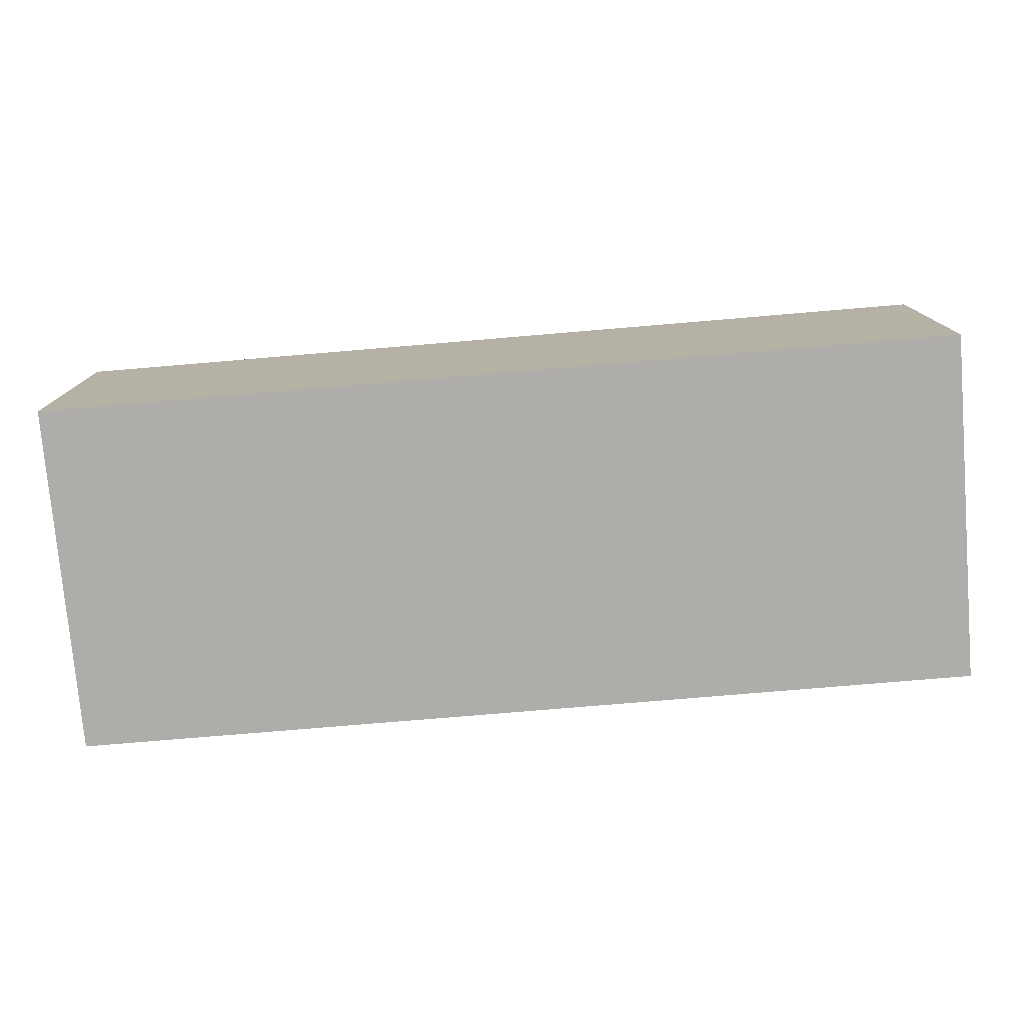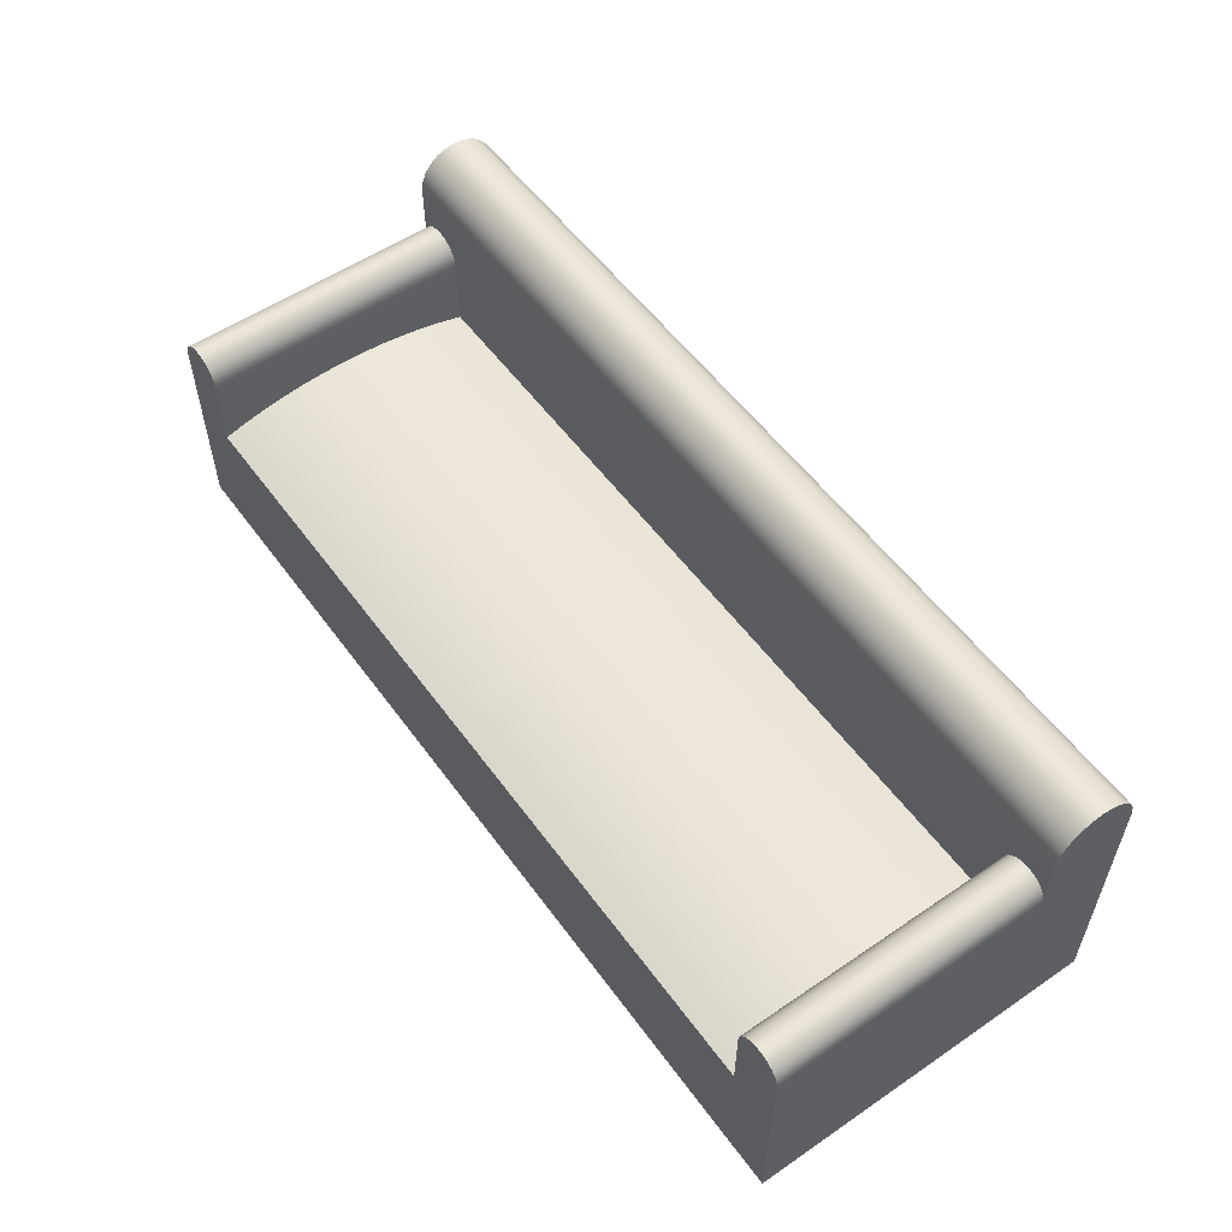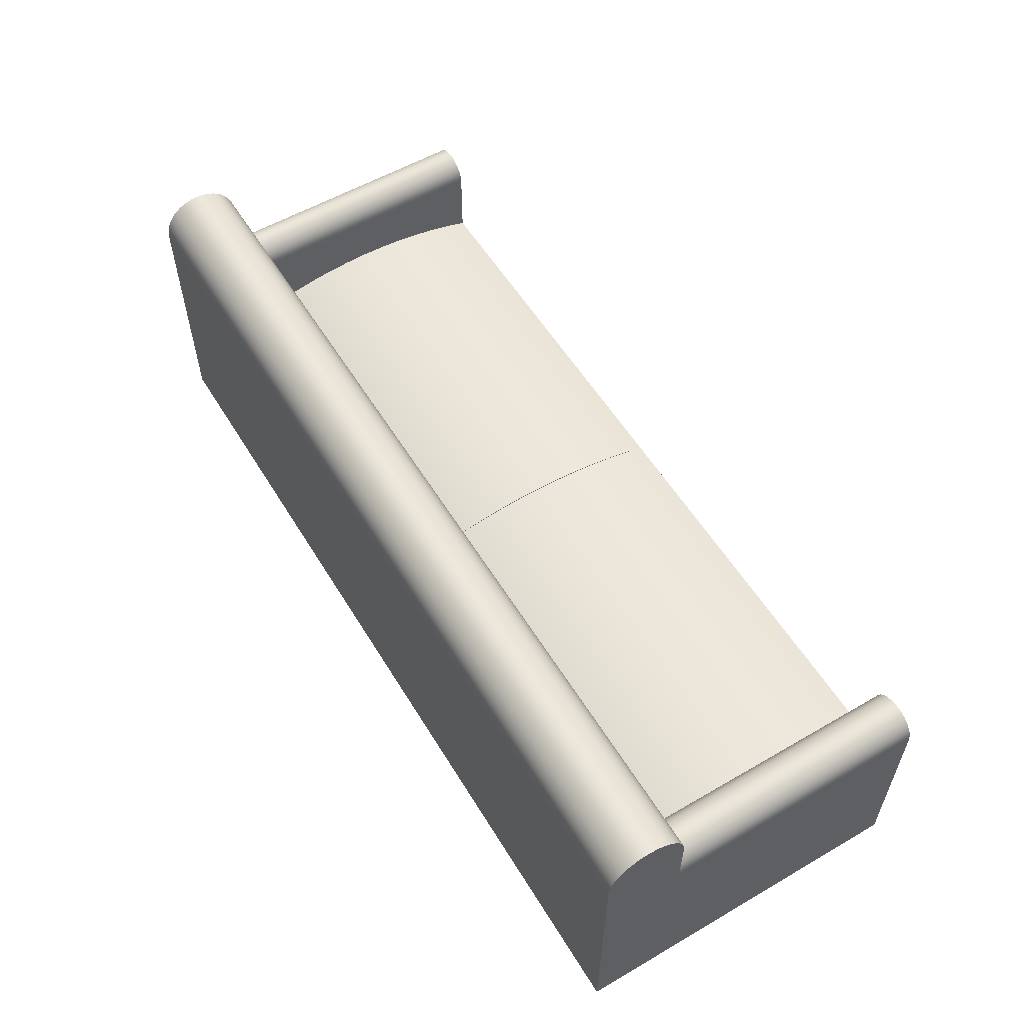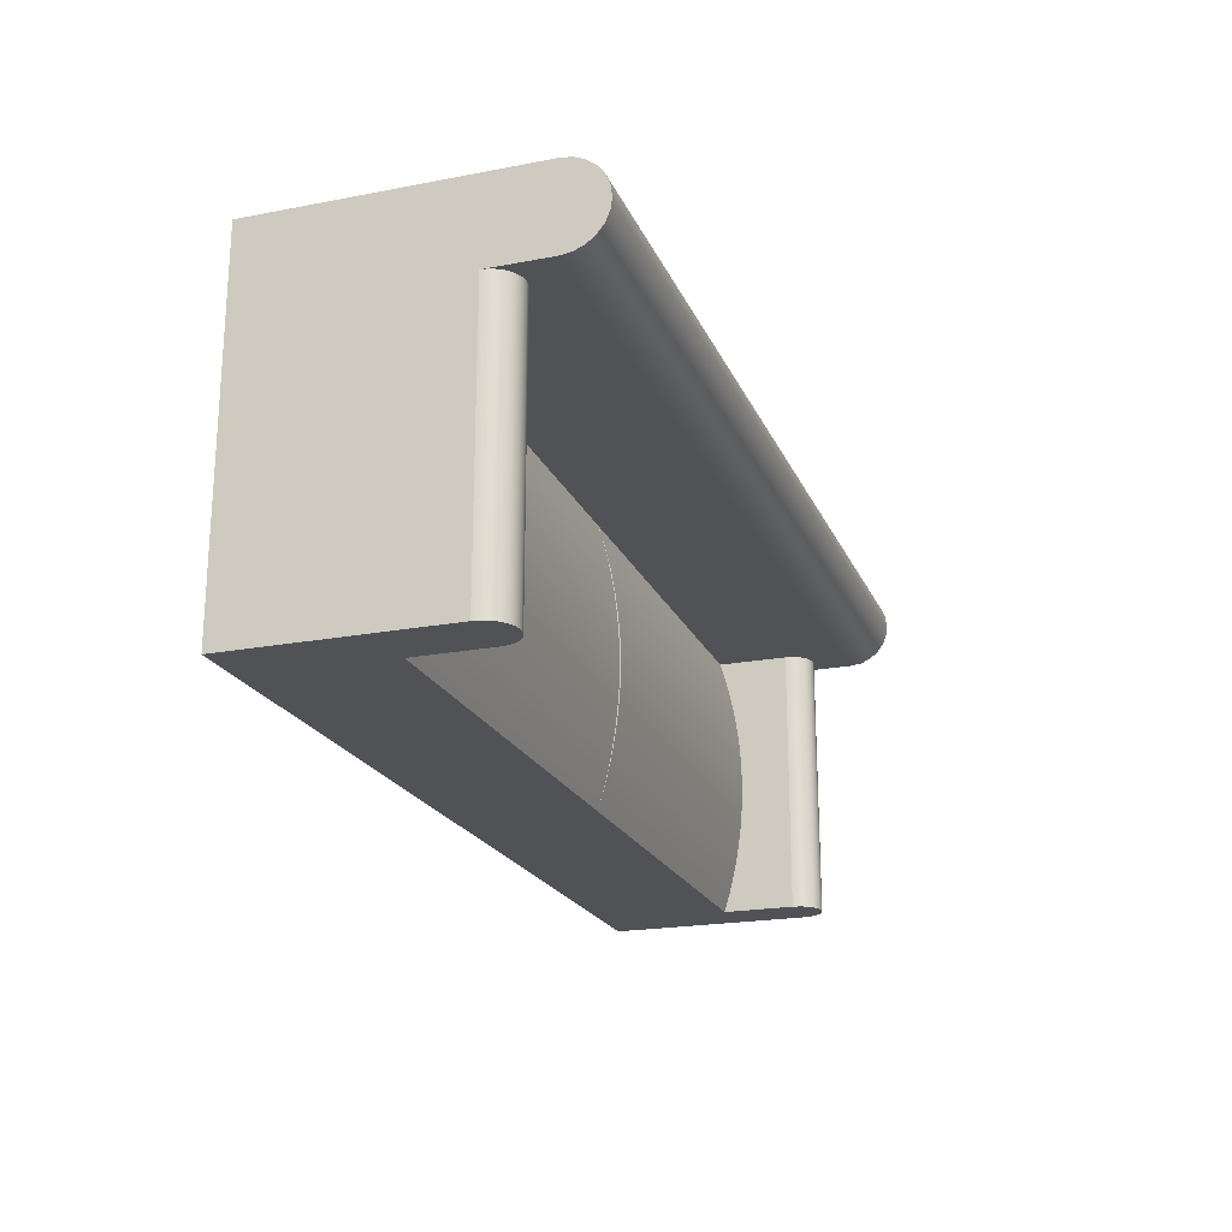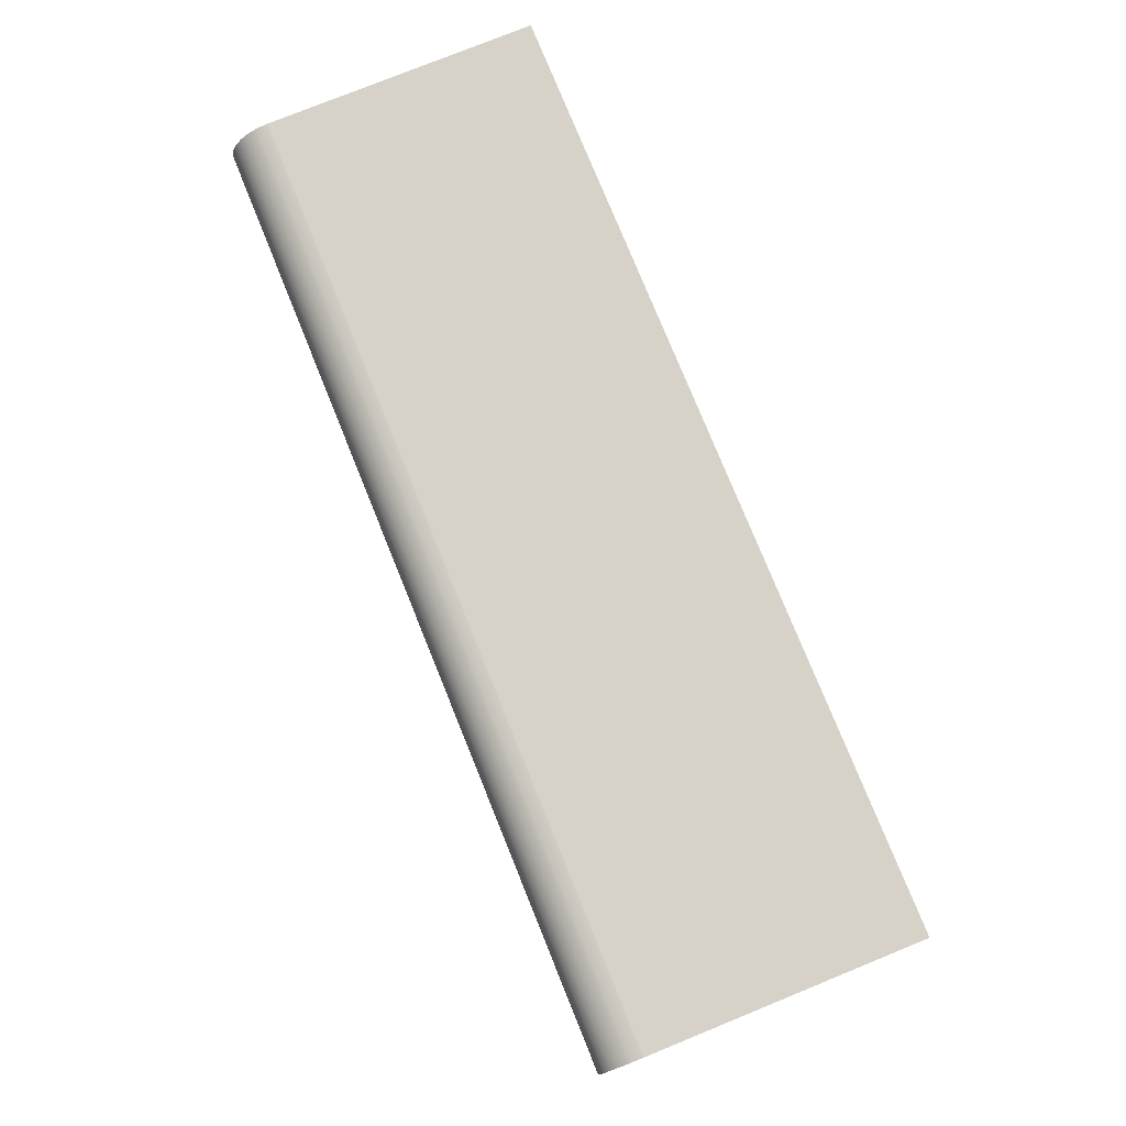
<metadata>
{"format":"obj","ext":"obj","renderer":"f3d","projection":"perspective","resolution":1024,"background":"white","views":[{"elev":-77.1,"azim":4.8,"up":"+Y"},{"elev":55.2,"azim":-125.6,"up":"+Y"},{"elev":56.6,"azim":58.8,"up":"+Y"},{"elev":-21.0,"azim":108.8,"up":"+Z"},{"elev":77.8,"azim":-112.1,"up":"+Z"}]}
</metadata>
<code>
v -0.4315 -0.1728 0.1658
v 0.4118 -0.1728 -0.1593
v 0.4118 -0.1728 0.1658
v -0.4315 -0.1728 -0.1593
v 0.4118 0.01576 0.09071
v 0.4118 0.07166 0.1658
v -0.4315 0.01576 -0.1593
v -0.3865 -0.05084 -0.1593
v 0.4118 0.01576 -0.1593
v -0.4315 0.07166 0.1658
v -0.4315 0.01576 0.09071
v 0.3629 -0.05084 -0.1593
v 0.3629 0.01576 -0.1593
v 0.4118 0.07166 0.09071
v 0.4118 0.08137 0.1645
v -0.4315 0.07166 0.09071
v -0.4307 0.02157 -0.1593
v -0.3865 0.01576 0.09071
v -0.3865 0.01576 -0.1593
v -0.01979 -0.05084 -0.1593
v 0.3629 0.01576 0.09071
v 0.3637 0.02209 -0.1593
v 0.3629 0.01576 0.1282
v -0.3873 0.02157 0.09071
v 0.4118 0.08137 0.09199
v -0.4315 0.08137 0.1645
v 0.4118 0.09042 0.1607
v -0.4315 0.08137 0.09199
v -0.4307 0.02157 0.09071
v -0.3865 -0.0448 -0.139
v -0.01979 -0.0448 -0.139
v 0.3629 -0.0451 -0.1389
v 0.411 0.02209 -0.1593
v 0.4118 0.01576 0.1282
v -0.3896 0.027 0.09071
v 0.4118 0.09042 0.09574
v -0.409 0.03824 0.09071
v -0.4315 0.09042 0.1607
v 0.4118 0.09819 0.1548
v -0.4315 0.09042 0.09574
v -0.4285 0.027 0.09071
v -0.4285 0.027 -0.1593
v -0.3873 0.02157 -0.1593
v -0.01979 -0.0451 -0.1389
v 0.3629 -0.04038 -0.1183
v 0.4086 0.02798 -0.1593
v 0.411 0.02209 0.1282
v 0.3637 0.02209 0.1282
v -0.3931 0.03165 0.09071
v 0.4118 0.09819 0.1017
v -0.4032 0.03747 0.09071
v -0.4148 0.03747 0.09071
v -0.4315 0.09819 0.1548
v 0.4118 0.1042 0.147
v -0.4315 0.09819 0.1017
v -0.4249 0.03165 0.09071
v -0.3896 0.027 -0.1593
v -0.3865 -0.03984 -0.1184
v -0.01979 -0.03984 -0.1184
v 0.3629 -0.0367 -0.09747
v 0.3629 -0.05084 0.09071
v 0.3662 0.02798 -0.1593
v 0.4086 0.02798 0.1282
v -0.3978 0.03522 0.09071
v 0.4118 0.1042 0.1095
v -0.409 0.03824 -0.1593
v -0.4203 0.03522 0.09071
v -0.4148 0.03747 -0.1593
v -0.4315 0.1042 0.147
v 0.4118 0.1079 0.1379
v -0.4315 0.1042 0.1095
v -0.4249 0.03165 -0.1593
v -0.3865 -0.03596 -0.09755
v -0.01979 -0.04038 -0.1183
v 0.3629 -0.03406 -0.07649
v -0.01979 -0.05084 0.09071
v 0.3629 -0.0451 0.07036
v 0.3701 0.03305 -0.1593
v 0.4047 0.03305 0.1282
v 0.3662 0.02798 0.1282
v -0.3931 0.03165 -0.1593
v -0.3978 0.03522 -0.1593
v 0.4118 0.1079 0.1185
v -0.4032 0.03747 -0.1593
v -0.4203 0.03522 -0.1593
v -0.4315 0.1079 0.1379
v 0.4118 0.1092 0.1282
v -0.4315 0.1079 0.1185
v -0.3865 -0.03318 -0.07655
v -0.01979 -0.03596 -0.09755
v -0.01979 -0.0367 -0.09747
v 0.3629 -0.03248 -0.05541
v -0.3865 -0.05084 0.09071
v -0.01979 -0.0451 0.07036
v 0.3629 -0.04038 0.04975
v 0.4047 0.03305 -0.1593
v -0.4315 0.1092 0.1282
v -0.3865 -0.03152 -0.05544
v -0.01979 -0.03318 -0.07655
v -0.01979 -0.03406 -0.07649
v 0.3629 -0.03195 -0.03427
v -0.3865 -0.0448 0.07042
v -0.01979 -0.0448 0.07042
v 0.3629 -0.0367 0.02893
v -0.01979 -0.04038 0.04975
v 0.3701 0.03305 0.1282
v 0.3996 0.03694 -0.1593
v -0.3865 -0.03096 -0.03427
v -0.01979 -0.03152 -0.05544
v -0.01979 -0.03248 -0.05541
v 0.3629 -0.03248 -0.01313
v -0.3865 -0.03984 0.04983
v -0.01979 -0.03984 0.04983
v 0.3629 -0.03406 0.00795
v -0.01979 -0.0367 0.02893
v 0.3751 0.03694 0.1282
v 0.3751 0.03694 -0.1593
v 0.3996 0.03694 0.1282
v -0.3865 -0.03152 -0.0131
v -0.01979 -0.03096 -0.03427
v -0.01979 -0.03195 -0.03427
v -0.3865 -0.03596 0.029
v -0.01979 -0.03406 0.00795
v -0.01979 -0.03596 0.029
v 0.381 0.03938 -0.1593
v 0.3937 0.03938 -0.1593
v -0.3865 -0.03318 0.008013
v -0.01979 -0.03152 -0.0131
v -0.01979 -0.03248 -0.01313
v -0.01979 -0.03318 0.008013
v 0.381 0.03938 0.1282
v 0.3937 0.03938 0.1282
v 0.3874 0.04021 0.1282
v 0.3874 0.04021 -0.1593
v 0.2901 -0.1728 -0.2917
v 0.2901 -0.1718 -0.2917
v -0.07366 -0.1728 -0.2917
v -0.07366 -0.1718 -0.2917
v 0.2901 -0.1728 0.1615
v 0.2901 -0.1718 0.1615
v -0.07366 -0.1728 0.1615
v -0.07366 -0.1718 0.1615
g mesh1_mesh1-geometry
f 1 2 3
f 2 1 4
g mesh1_mesh1-geometry
f 3 2 1
f 4 1 2
f 3 5 2
f 3 1 6
f 4 7 1
f 2 8 4
f 9 2 5
f 6 5 3
f 10 6 1
f 11 1 7
f 7 4 8
f 8 2 12
f 9 12 2
f 13 5 9
f 9 5 13
f 14 5 6
f 10 14 6
f 6 14 10
f 6 10 15
f 10 1 16
f 16 1 11
f 7 17 11
f 18 7 11
f 11 7 18
f 19 7 8
f 20 8 12
f 13 12 9
f 5 13 21
f 21 13 5
f 13 9 22
f 9 23 13
f 13 23 9
f 14 24 5
f 14 6 25
f 14 10 16
f 16 10 14
f 26 15 10
f 15 27 6
f 16 28 10
f 11 29 16
f 29 11 17
f 7 19 17
f 7 18 19
f 19 18 7
f 8 30 19
f 20 31 8
f 12 32 20
f 12 13 32
f 21 32 13
f 5 24 21
f 33 22 9
f 13 22 23
f 23 9 34
f 34 9 23
f 35 24 14
f 36 25 6
f 25 28 14
f 16 37 14
f 16 14 28
f 15 26 27
f 26 10 38
f 27 39 6
f 40 10 28
f 41 16 29
f 17 42 29
f 43 17 19
f 18 19 30
f 18 24 19
f 30 8 31
f 31 44 20
f 20 44 31
f 44 20 32
f 45 32 21
f 24 18 21
f 46 22 33
f 33 9 47
f 48 23 22
f 34 47 9
f 47 23 34
f 34 23 47
f 24 35 43
f 49 35 14
f 36 40 25
f 50 36 6
f 28 25 40
f 37 51 14
f 37 16 52
f 38 27 26
f 38 10 53
f 39 54 6
f 27 38 39
f 55 10 40
f 56 16 41
f 41 29 42
f 42 17 57
f 57 17 43
f 43 19 24
f 58 18 30
f 31 59 30
f 44 31 59
f 59 31 44
f 32 45 44
f 60 45 21
f 21 18 61
f 62 22 46
f 46 33 63
f 47 63 33
f 23 47 48
f 48 47 23
f 22 62 48
f 57 43 35
f 35 49 57
f 64 49 14
f 40 36 55
f 50 55 36
f 65 50 6
f 51 64 14
f 37 66 51
f 52 16 67
f 52 68 37
f 53 10 69
f 53 39 38
f 54 70 6
f 54 39 69
f 71 10 55
f 67 16 56
f 56 41 72
f 42 72 41
f 72 42 57
f 73 18 58
f 58 30 59
f 44 59 74
f 74 59 44
f 74 44 45
f 45 60 74
f 75 60 21
f 61 18 76
f 61 77 21
f 78 62 46
f 63 79 46
f 48 47 63
f 63 47 48
f 80 48 62
f 81 57 49
f 64 82 49
f 50 65 55
f 83 65 6
f 51 84 64
f 84 51 66
f 66 37 68
f 67 85 52
f 68 52 85
f 69 10 86
f 53 69 39
f 70 87 6
f 70 54 86
f 69 86 54
f 88 10 71
f 71 55 65
f 56 72 67
f 81 72 57
f 89 18 73
f 73 58 90
f 59 90 58
f 74 59 90
f 90 59 74
f 91 74 60
f 60 75 91
f 92 75 21
f 93 76 18
f 76 94 61
f 77 95 21
f 77 61 94
f 62 78 80
f 96 78 46
f 96 46 79
f 80 63 79
f 79 63 80
f 48 63 80
f 80 63 48
f 81 49 82
f 82 64 84
f 65 83 71
f 87 83 6
f 66 68 84
f 85 67 72
f 68 85 84
f 86 10 97
f 87 70 97
f 86 97 70
f 97 10 88
f 88 71 83
f 85 72 81
f 98 18 89
f 89 73 99
f 90 99 73
f 74 90 91
f 91 90 74
f 100 91 75
f 75 92 100
f 101 92 21
f 93 102 76
f 93 18 102
f 94 103 76
f 76 103 94
f 95 104 21
f 95 77 105
f 94 105 77
f 106 80 78
f 107 78 96
f 96 79 107
f 80 79 106
f 106 79 80
f 82 85 81
f 84 85 82
f 83 87 88
f 97 88 87
f 108 18 98
f 98 89 109
f 99 109 89
f 91 90 99
f 99 90 91
f 91 99 100
f 100 99 91
f 110 100 92
f 92 101 110
f 111 101 21
f 103 76 102
f 102 18 112
f 94 113 103
f 103 113 94
f 104 114 21
f 104 95 115
f 105 115 95
f 105 113 94
f 94 113 105
f 106 78 116
f 117 78 107
f 118 107 79
f 106 79 118
f 118 79 106
f 119 18 108
f 108 98 120
f 109 120 98
f 100 99 109
f 109 99 100
f 100 109 110
f 110 109 100
f 121 110 101
f 101 111 121
f 114 111 21
f 102 112 103
f 112 18 122
f 113 103 112
f 114 104 123
f 115 123 104
f 115 124 105
f 105 124 115
f 105 124 113
f 113 124 105
f 117 116 78
f 106 118 116
f 116 118 106
f 125 117 107
f 107 118 126
f 127 18 119
f 119 108 128
f 120 128 108
f 110 109 120
f 120 109 110
f 110 120 121
f 121 120 110
f 129 121 111
f 111 114 129
f 122 18 127
f 112 122 113
f 123 129 114
f 123 130 115
f 115 130 123
f 115 130 124
f 124 130 115
f 124 113 122
f 116 117 131
f 116 118 132
f 132 118 116
f 125 131 117
f 126 125 107
f 132 126 118
f 127 119 130
f 128 130 119
f 121 120 128
f 128 120 121
f 121 128 129
f 129 128 121
f 122 127 124
f 129 128 123
f 123 128 129
f 123 128 130
f 130 128 123
f 130 124 127
f 116 132 131
f 131 132 116
f 131 125 133
f 134 125 126
f 126 132 134
f 131 132 133
f 133 132 131
f 134 133 125
f 133 134 132
g mesh1_mesh1-geometry
f 2 5 3
f 6 1 3
f 1 7 4
f 4 8 2
f 5 2 9
f 3 5 6
f 1 6 10
f 7 1 11
f 8 4 7
f 12 2 8
f 2 12 9
f 6 5 14
f 15 10 6
f 16 1 10
f 11 1 16
f 11 17 7
f 8 7 19
f 12 8 20
f 9 12 13
f 22 9 13
f 5 24 14
f 25 6 14
f 10 15 26
f 6 27 15
f 10 28 16
f 16 29 11
f 17 11 29
f 17 19 7
f 19 30 8
f 8 31 20
f 20 32 12
f 32 13 12
f 13 32 21
f 21 24 5
f 9 22 33
f 23 22 13
f 14 24 35
f 6 25 36
f 14 28 25
f 14 37 16
f 28 14 16
f 27 26 15
f 38 10 26
f 6 39 27
f 28 10 40
f 29 16 41
f 29 42 17
f 19 17 43
f 30 19 18
f 19 24 18
f 31 8 30
f 32 20 44
f 21 32 45
f 21 18 24
f 33 22 46
f 47 9 33
f 22 23 48
f 9 47 34
f 43 35 24
f 14 35 49
f 25 40 36
f 6 36 50
f 40 25 28
f 14 51 37
f 52 16 37
f 26 27 38
f 53 10 38
f 6 54 39
f 39 38 27
f 40 10 55
f 41 16 56
f 42 29 41
f 57 17 42
f 43 17 57
f 24 19 43
f 30 18 58
f 30 59 31
f 44 45 32
f 21 45 60
f 61 18 21
f 46 22 62
f 63 33 46
f 33 63 47
f 48 62 22
f 35 43 57
f 57 49 35
f 14 49 64
f 55 36 40
f 36 55 50
f 6 50 65
f 14 64 51
f 51 66 37
f 67 16 52
f 37 68 52
f 69 10 53
f 38 39 53
f 6 70 54
f 69 39 54
f 55 10 71
f 56 16 67
f 72 41 56
f 41 72 42
f 57 42 72
f 58 18 73
f 59 30 58
f 45 44 74
f 74 60 45
f 21 60 75
f 76 18 61
f 21 77 61
f 46 62 78
f 46 79 63
f 62 48 80
f 49 57 81
f 49 82 64
f 55 65 50
f 6 65 83
f 64 84 51
f 66 51 84
f 68 37 66
f 52 85 67
f 85 52 68
f 86 10 69
f 39 69 53
f 6 87 70
f 86 54 70
f 54 86 69
f 71 10 88
f 65 55 71
f 67 72 56
f 57 72 81
f 73 18 89
f 90 58 73
f 58 90 59
f 60 74 91
f 91 75 60
f 21 75 92
f 18 76 93
f 61 94 76
f 21 95 77
f 94 61 77
f 80 78 62
f 46 78 96
f 79 46 96
f 82 49 81
f 84 64 82
f 71 83 65
f 6 83 87
f 84 68 66
f 72 67 85
f 84 85 68
f 97 10 86
f 97 70 87
f 70 97 86
f 88 10 97
f 83 71 88
f 81 72 85
f 89 18 98
f 99 73 89
f 73 99 90
f 75 91 100
f 100 92 75
f 21 92 101
f 76 102 93
f 102 18 93
f 21 104 95
f 105 77 95
f 77 105 94
f 78 80 106
f 96 78 107
f 107 79 96
f 81 85 82
f 82 85 84
f 88 87 83
f 87 88 97
f 98 18 108
f 109 89 98
f 89 109 99
f 92 100 110
f 110 101 92
f 21 101 111
f 102 76 103
f 112 18 102
f 21 114 104
f 115 95 104
f 95 115 105
f 116 78 106
f 107 78 117
f 79 107 118
f 108 18 119
f 120 98 108
f 98 120 109
f 101 110 121
f 121 111 101
f 21 111 114
f 103 112 102
f 122 18 112
f 112 103 113
f 123 104 114
f 104 123 115
f 78 116 117
f 107 117 125
f 126 118 107
f 119 18 127
f 128 108 119
f 108 128 120
f 111 121 129
f 129 114 111
f 127 18 122
f 113 122 112
f 114 129 123
f 122 113 124
f 131 117 116
f 117 131 125
f 107 125 126
f 118 126 132
f 130 119 127
f 119 130 128
f 124 127 122
f 127 124 130
f 133 125 131
f 126 125 134
f 134 132 126
f 125 133 134
f 132 134 133
g mesh2_mesh2-geometry
l 135 136
g mesh3_mesh3-geometry
l 137 138
g mesh4_mesh4-geometry
l 139 140
g mesh5_mesh5-geometry
l 141 142
g mesh6_mesh6-geometry
l 80 48
l 106 80
l 48 23
l 116 106
l 23 34
l 131 116
l 34 47
l 133 131
l 47 63
l 132 133
l 63 79
l 118 132
l 79 118
g mesh7_mesh7-geometry
l 5 9
g mesh8_mesh8-geometry
l 31 20
l 59 31
l 90 59
l 99 90
l 109 99
l 120 109
l 128 120
l 130 128
l 124 130
l 113 124
l 103 113
l 76 103

</code>
